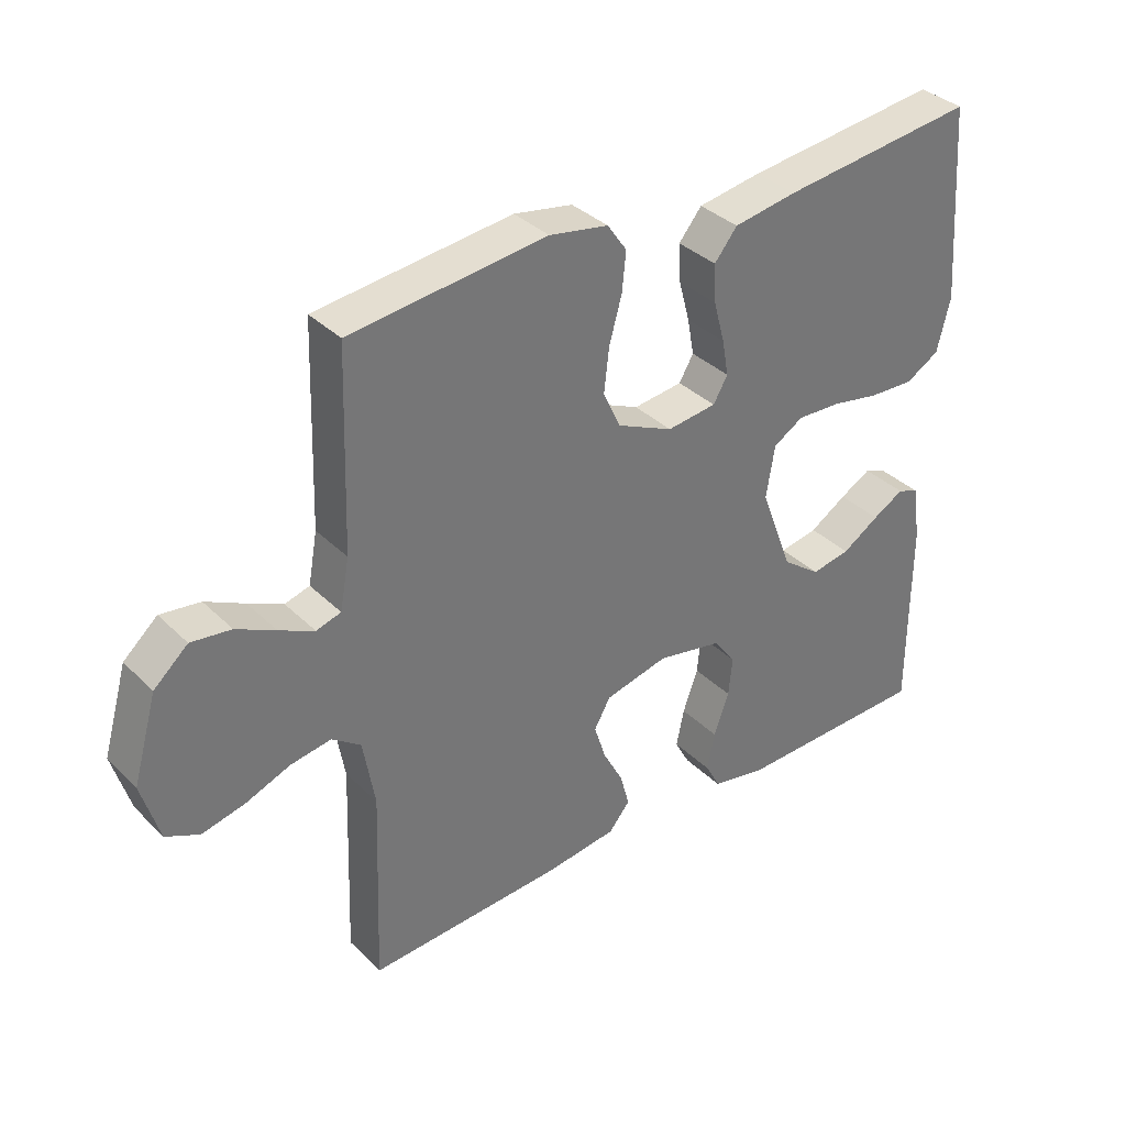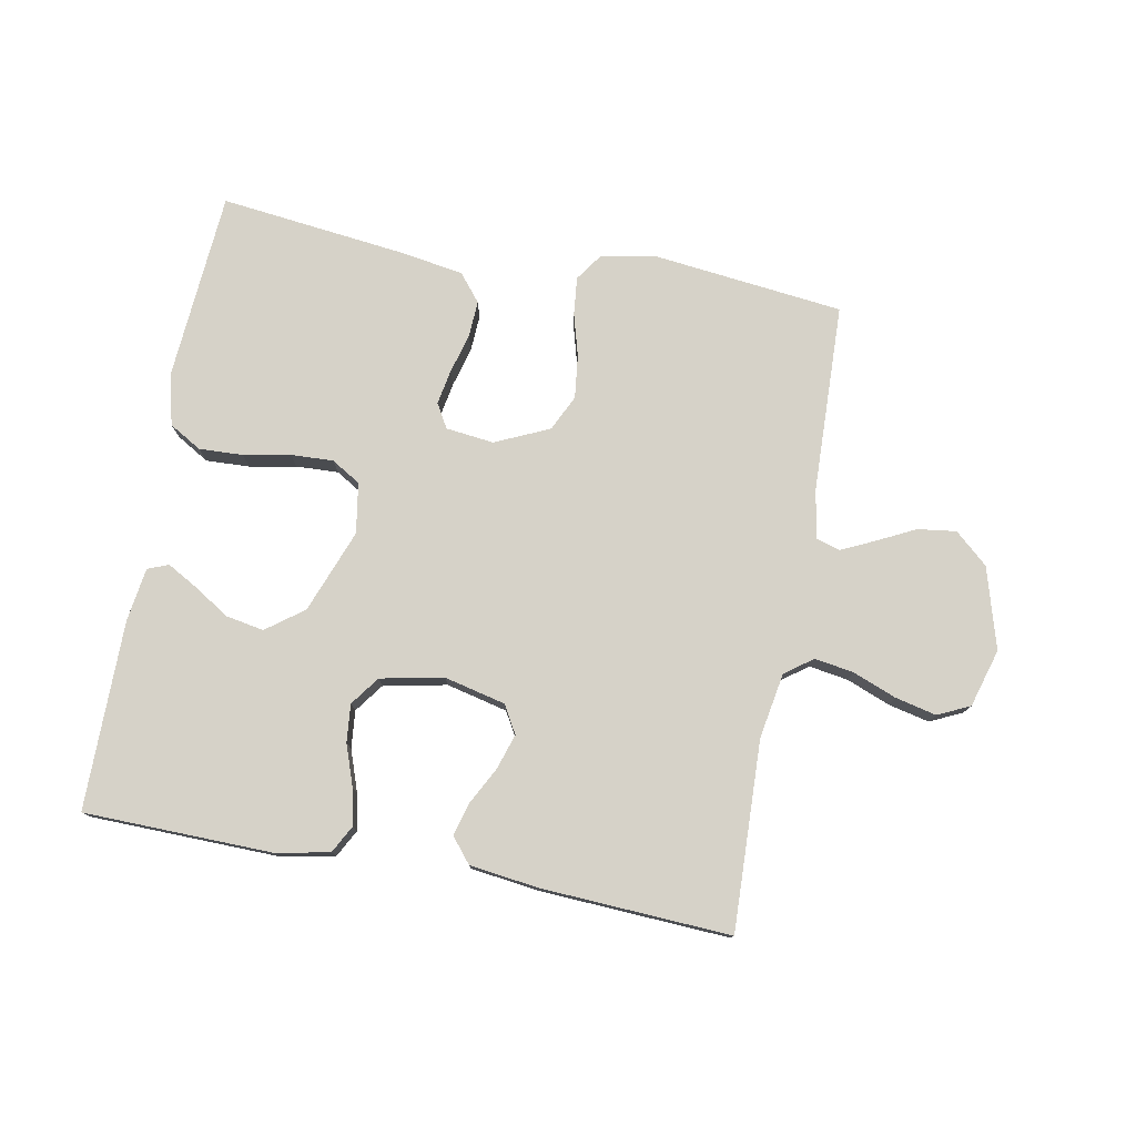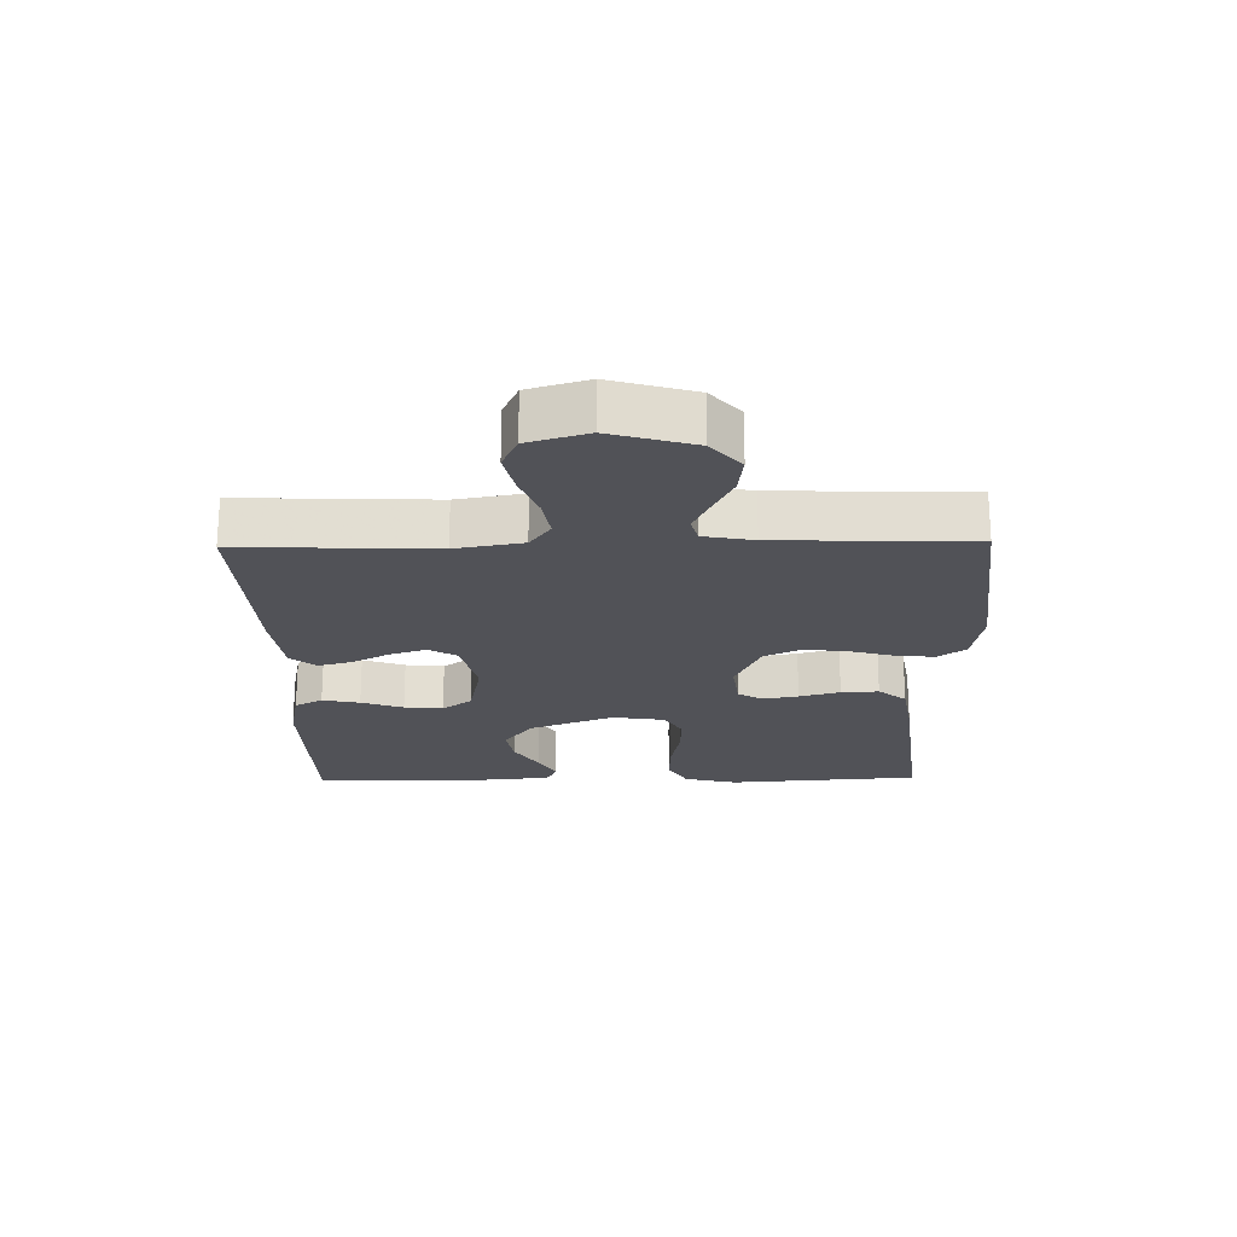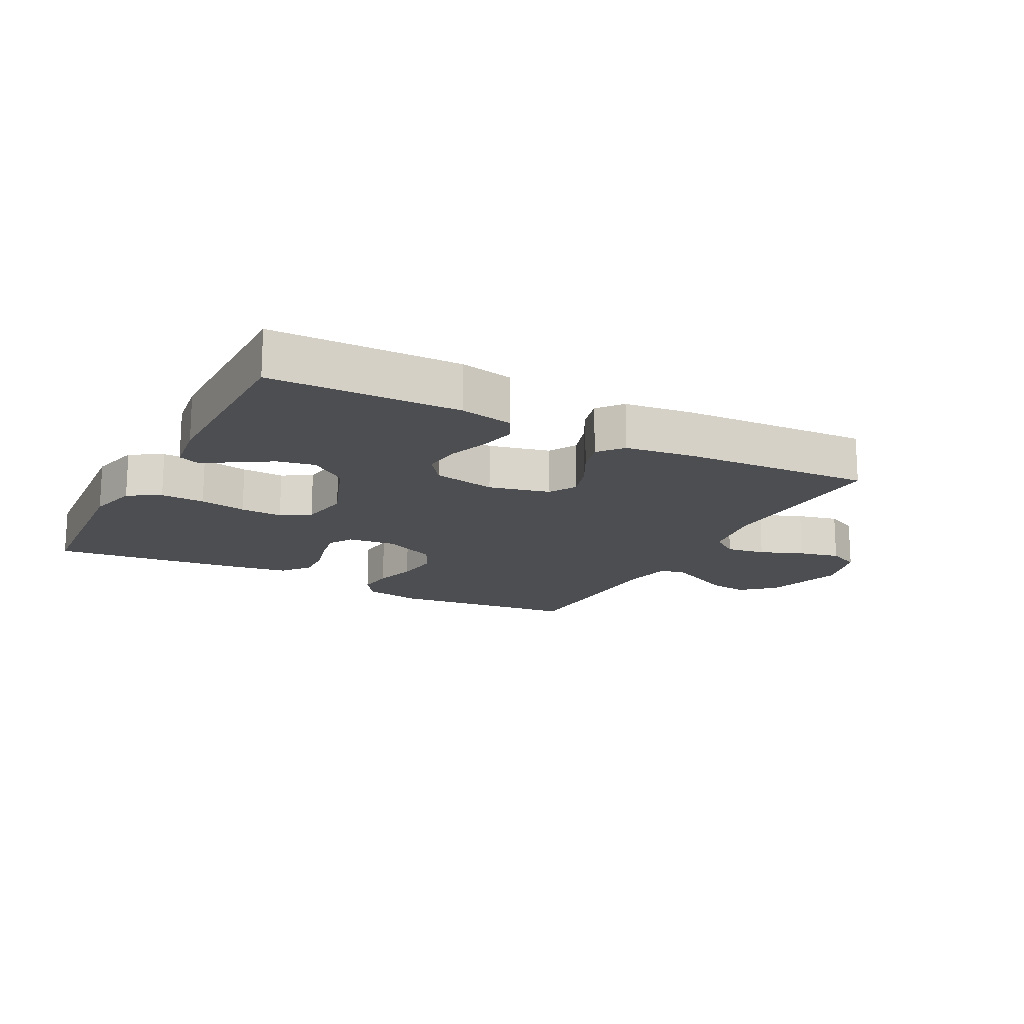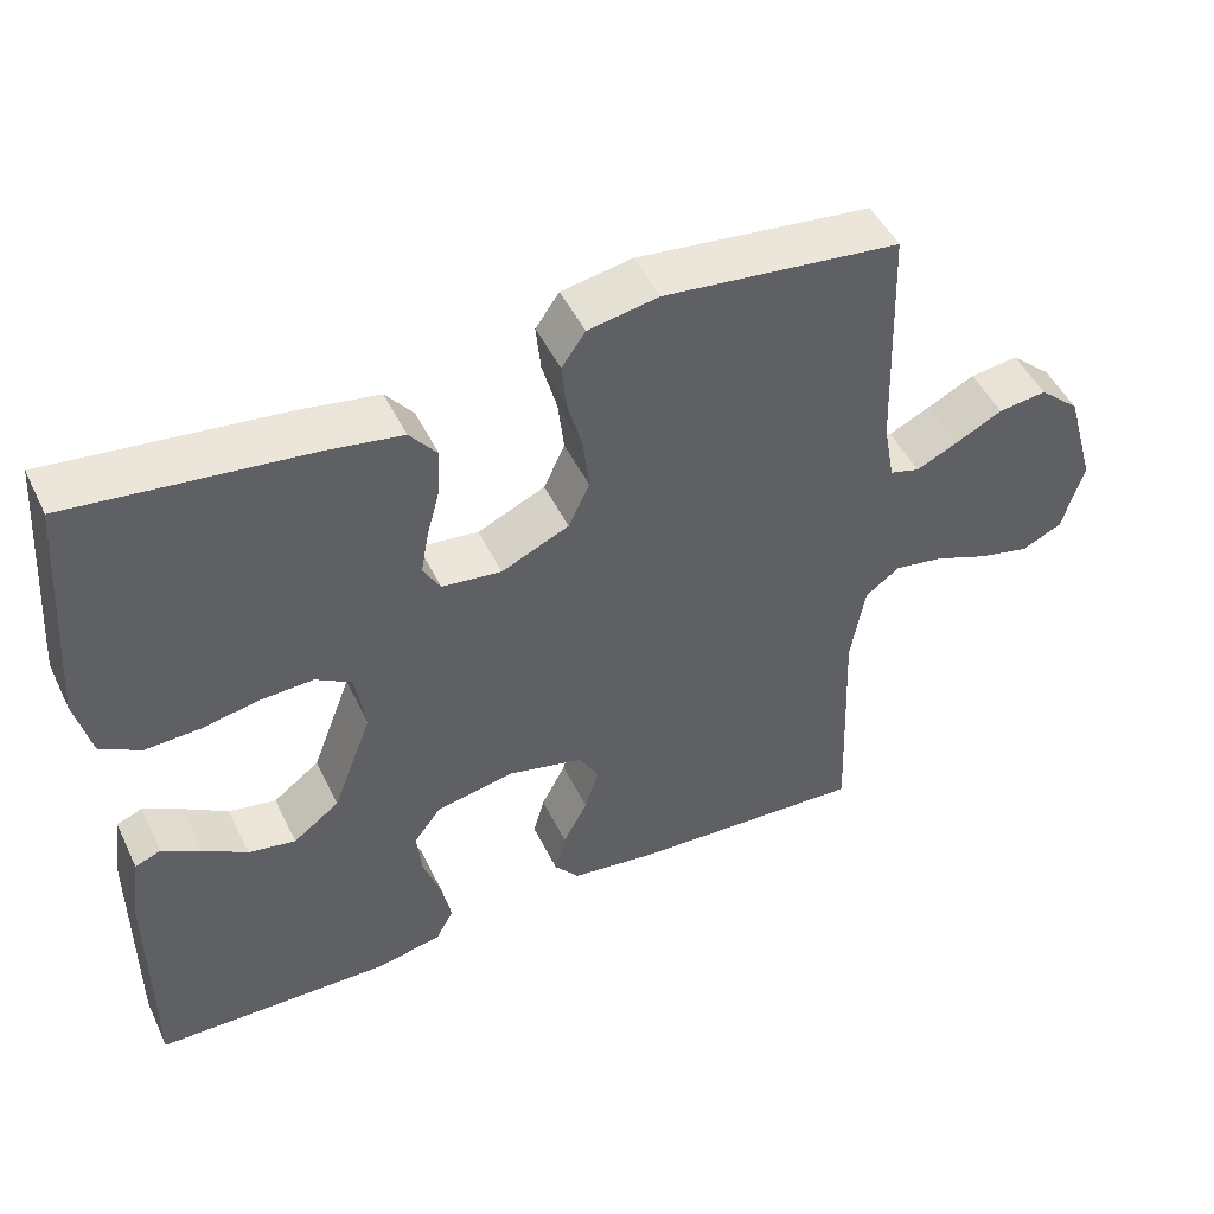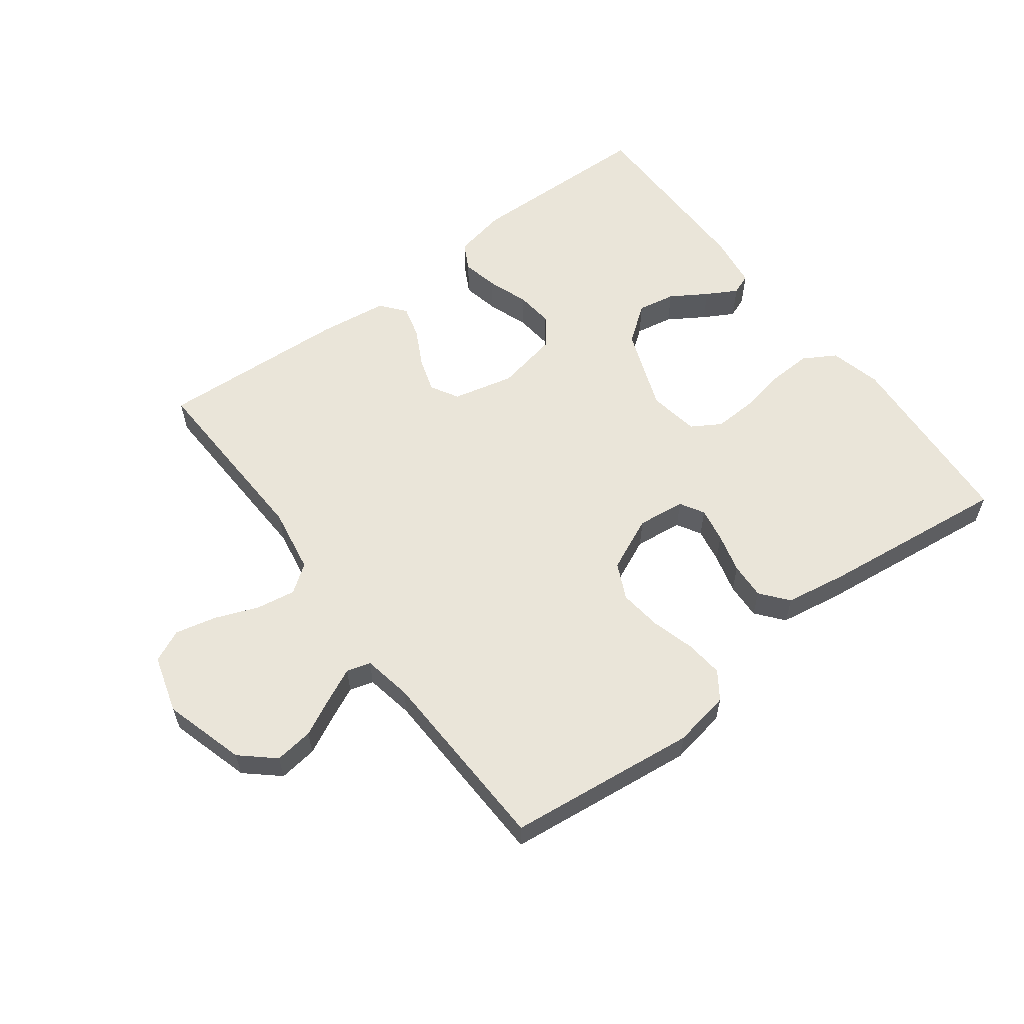
<metadata>
{"format":"obj","ext":"obj","renderer":"f3d","projection":"perspective","resolution":1024,"background":"white","views":[{"elev":35.3,"azim":-38.2,"up":"+Z"},{"elev":77.6,"azim":-169.4,"up":"+Y"},{"elev":-21.6,"azim":-89.0,"up":"+Y"},{"elev":-16.5,"azim":152.3,"up":"+Y"},{"elev":48.2,"azim":155.0,"up":"+Z"},{"elev":58.5,"azim":-37.0,"up":"+Y"}]}
</metadata>
<code>
v -0.5 0.07 -0.5
v -0.489 0.07 -0.2
v -0.507 0.07 -0.096
v -0.551 0.07 -0.064
v -0.613 0.07 -0.074
v -0.682 0.07 -0.101
v -0.747 0.07 -0.116
v -0.798 0.07 -0.092
v -0.825 0.07 0
v -0.788 0.07 0.129
v -0.736 0.07 0.175
v -0.675 0.07 0.167
v -0.615 0.07 0.137
v -0.562 0.07 0.112
v -0.524 0.07 0.123
v -0.51 0.07 0.2
v -0.5 0.07 0.5
v -0.2 0.07 0.534
v -0.11 0.07 0.518
v -0.08 0.07 0.475
v -0.086 0.07 0.415
v -0.105 0.07 0.347
v -0.113 0.07 0.279
v -0.086 0.07 0.222
v 0 0.07 0.183
v 0.076 0.07 0.192
v 0.098 0.07 0.23
v 0.088 0.07 0.285
v 0.071 0.07 0.348
v 0.068 0.07 0.406
v 0.103 0.07 0.449
v 0.2 0.07 0.465
v 0.5 0.07 0.5
v 0.522 0.07 0.2
v 0.502 0.07 0.118
v 0.451 0.07 0.088
v 0.381 0.07 0.091
v 0.307 0.07 0.105
v 0.24 0.07 0.108
v 0.194 0.07 0.08
v 0.181 0.07 0
v 0.231 0.07 -0.132
v 0.29 0.07 -0.176
v 0.35 0.07 -0.165
v 0.407 0.07 -0.129
v 0.455 0.07 -0.102
v 0.488 0.07 -0.115
v 0.5 0.07 -0.2
v 0.5 0.07 -0.5
v 0.2 0.07 -0.506
v 0.116 0.07 -0.489
v 0.093 0.07 -0.446
v 0.105 0.07 -0.388
v 0.128 0.07 -0.323
v 0.134 0.07 -0.263
v 0.1 0.07 -0.217
v 0 0.07 -0.197
v -0.097 0.07 -0.22
v -0.122 0.07 -0.264
v -0.104 0.07 -0.32
v -0.073 0.07 -0.379
v -0.059 0.07 -0.431
v -0.091 0.07 -0.47
v -0.2 0.07 -0.484
v -0.5 0 -0.5
v -0.489 0 -0.2
v -0.507 0 -0.096
v -0.551 0 -0.064
v -0.613 0 -0.074
v -0.682 0 -0.101
v -0.747 0 -0.116
v -0.798 0 -0.092
v -0.825 0 0
v -0.788 0 0.129
v -0.736 0 0.175
v -0.675 0 0.167
v -0.615 0 0.137
v -0.562 0 0.112
v -0.524 0 0.123
v -0.51 0 0.2
v -0.5 0 0.5
v -0.2 0 0.534
v -0.11 0 0.518
v -0.08 0 0.475
v -0.086 0 0.415
v -0.105 0 0.347
v -0.113 0 0.279
v -0.086 0 0.222
v 0 0 0.183
v 0.076 0 0.192
v 0.098 0 0.23
v 0.088 0 0.285
v 0.071 0 0.348
v 0.068 0 0.406
v 0.103 0 0.449
v 0.2 0 0.465
v 0.5 0 0.5
v 0.522 0 0.2
v 0.502 0 0.118
v 0.451 0 0.088
v 0.381 0 0.091
v 0.307 0 0.105
v 0.24 0 0.108
v 0.194 0 0.08
v 0.181 0 0
v 0.231 0 -0.132
v 0.29 0 -0.176
v 0.35 0 -0.165
v 0.407 0 -0.129
v 0.455 0 -0.102
v 0.488 0 -0.115
v 0.5 0 -0.2
v 0.5 0 -0.5
v 0.2 0 -0.506
v 0.116 0 -0.489
v 0.093 0 -0.446
v 0.105 0 -0.388
v 0.128 0 -0.323
v 0.134 0 -0.263
v 0.1 0 -0.217
v 0 0 -0.197
v -0.097 0 -0.22
v -0.122 0 -0.264
v -0.104 0 -0.32
v -0.073 0 -0.379
v -0.059 0 -0.431
v -0.091 0 -0.47
v -0.2 0 -0.484
f 64 1 2
f 63 64 2
f 62 63 2
f 61 62 2
f 60 61 2
f 59 60 2 3
f 58 59 3 4
f 57 58 4
f 56 57 4
f 52 53 54
f 51 52 54
f 50 51 54
f 49 50 54
f 48 49 54
f 47 48 54
f 46 47 54
f 45 46 54
f 44 45 54
f 43 44 54 55
f 42 43 55 56
f 36 37 38
f 35 36 38
f 34 35 38
f 33 34 38
f 32 33 38
f 31 32 38
f 30 31 38
f 29 30 38
f 28 29 38
f 27 28 38 39
f 26 27 39 40
f 20 21 22
f 19 20 22
f 18 19 22
f 17 18 22
f 16 17 22
f 15 16 22 23
f 11 12 13
f 10 11 13
f 9 10 13
f 8 9 13
f 7 8 13
f 6 7 13
f 5 6 13
f 4 5 13 14
f 4 14 15
f 56 4 15
f 42 56 15
f 41 42 15
f 15 23 24
f 15 24 25
f 41 15 25
f 25 26 40 41
f 66 65 128
f 66 128 127
f 66 127 126
f 66 126 125
f 66 125 124
f 67 66 124 123
f 68 67 123 122
f 68 122 121
f 68 121 120
f 118 117 116
f 118 116 115
f 118 115 114
f 118 114 113
f 118 113 112
f 118 112 111
f 118 111 110
f 118 110 109
f 118 109 108
f 119 118 108 107
f 120 119 107 106
f 102 101 100
f 102 100 99
f 102 99 98
f 102 98 97
f 102 97 96
f 102 96 95
f 102 95 94
f 102 94 93
f 102 93 92
f 103 102 92 91
f 104 103 91 90
f 86 85 84
f 86 84 83
f 86 83 82
f 86 82 81
f 86 81 80
f 87 86 80 79
f 77 76 75
f 77 75 74
f 77 74 73
f 77 73 72
f 77 72 71
f 77 71 70
f 77 70 69
f 78 77 69 68
f 79 78 68
f 79 68 120
f 79 120 106
f 79 106 105
f 88 87 79
f 89 88 79
f 89 79 105
f 105 104 90 89
f 1 65 66 2
f 2 66 67 3
f 3 67 68 4
f 4 68 69 5
f 5 69 70 6
f 6 70 71 7
f 7 71 72 8
f 8 72 73 9
f 9 73 74 10
f 10 74 75 11
f 11 75 76 12
f 12 76 77 13
f 13 77 78 14
f 14 78 79 15
f 15 79 80 16
f 16 80 81 17
f 17 81 82 18
f 18 82 83 19
f 19 83 84 20
f 20 84 85 21
f 21 85 86 22
f 22 86 87 23
f 23 87 88 24
f 24 88 89 25
f 25 89 90 26
f 26 90 91 27
f 27 91 92 28
f 28 92 93 29
f 29 93 94 30
f 30 94 95 31
f 31 95 96 32
f 32 96 97 33
f 33 97 98 34
f 34 98 99 35
f 35 99 100 36
f 36 100 101 37
f 37 101 102 38
f 38 102 103 39
f 39 103 104 40
f 40 104 105 41
f 41 105 106 42
f 42 106 107 43
f 43 107 108 44
f 44 108 109 45
f 45 109 110 46
f 46 110 111 47
f 47 111 112 48
f 48 112 113 49
f 49 113 114 50
f 50 114 115 51
f 51 115 116 52
f 52 116 117 53
f 53 117 118 54
f 54 118 119 55
f 55 119 120 56
f 56 120 121 57
f 57 121 122 58
f 58 122 123 59
f 59 123 124 60
f 60 124 125 61
f 61 125 126 62
f 62 126 127 63
f 63 127 128 64
f 64 128 65 1

</code>
